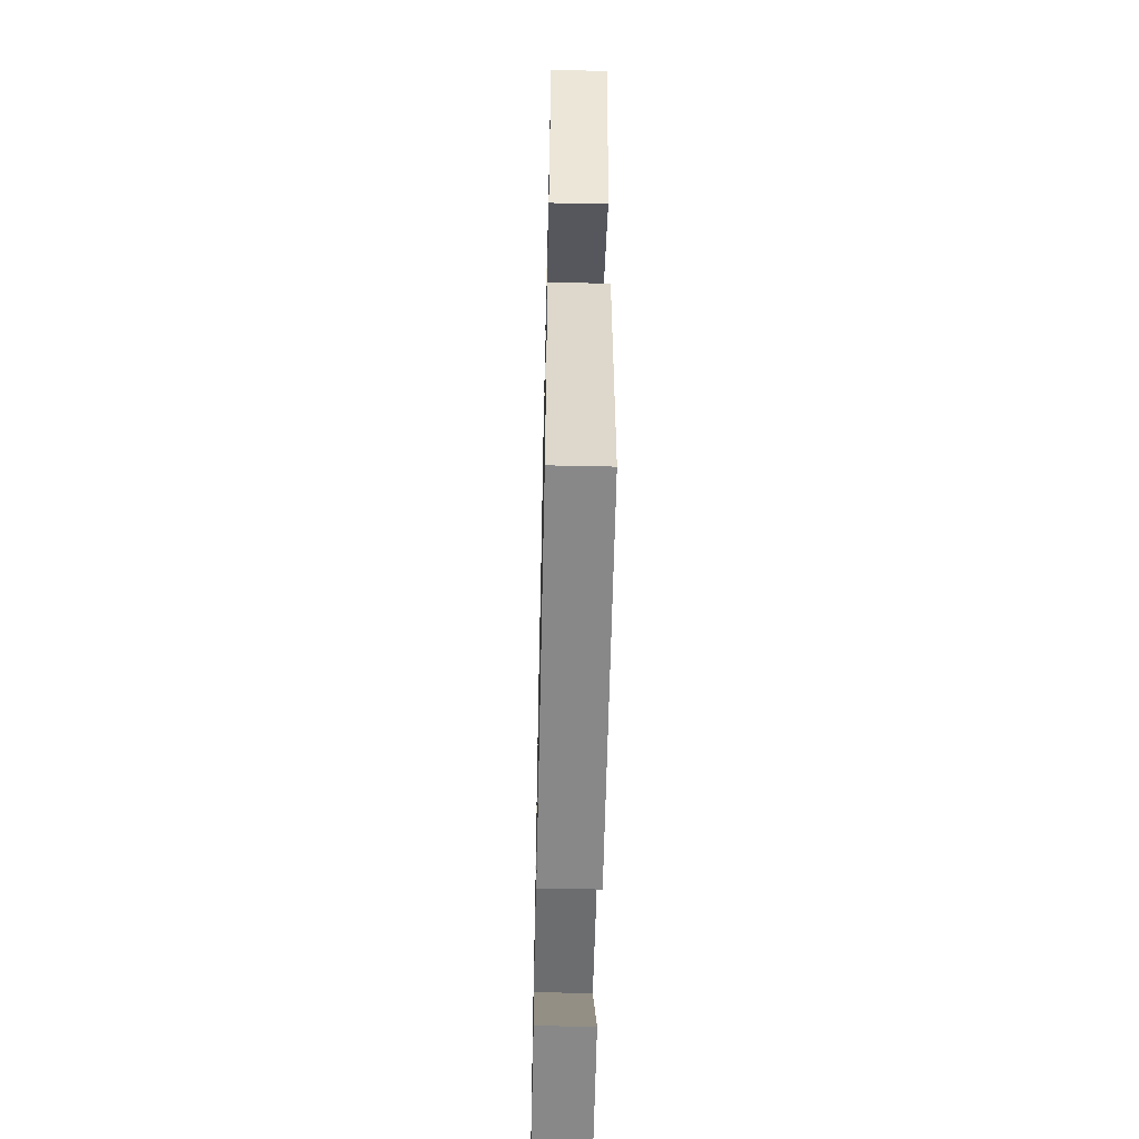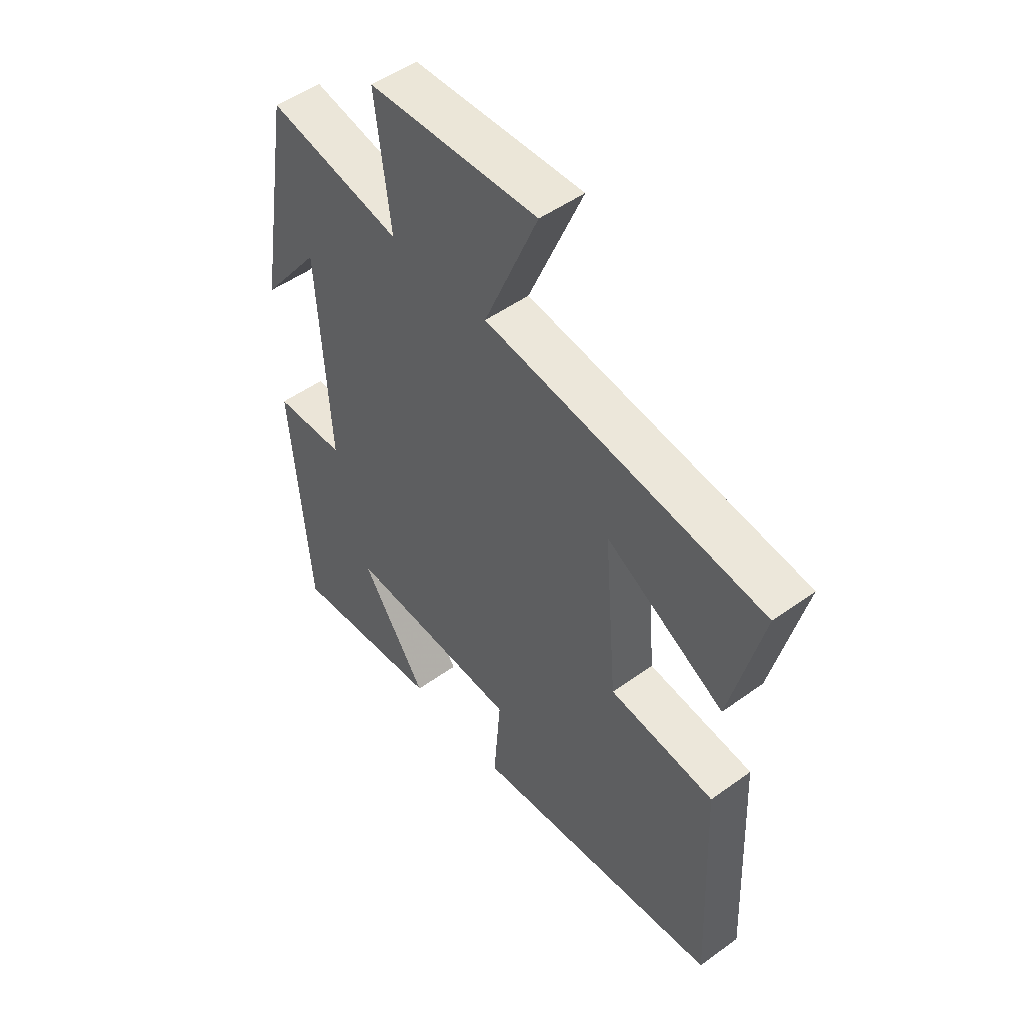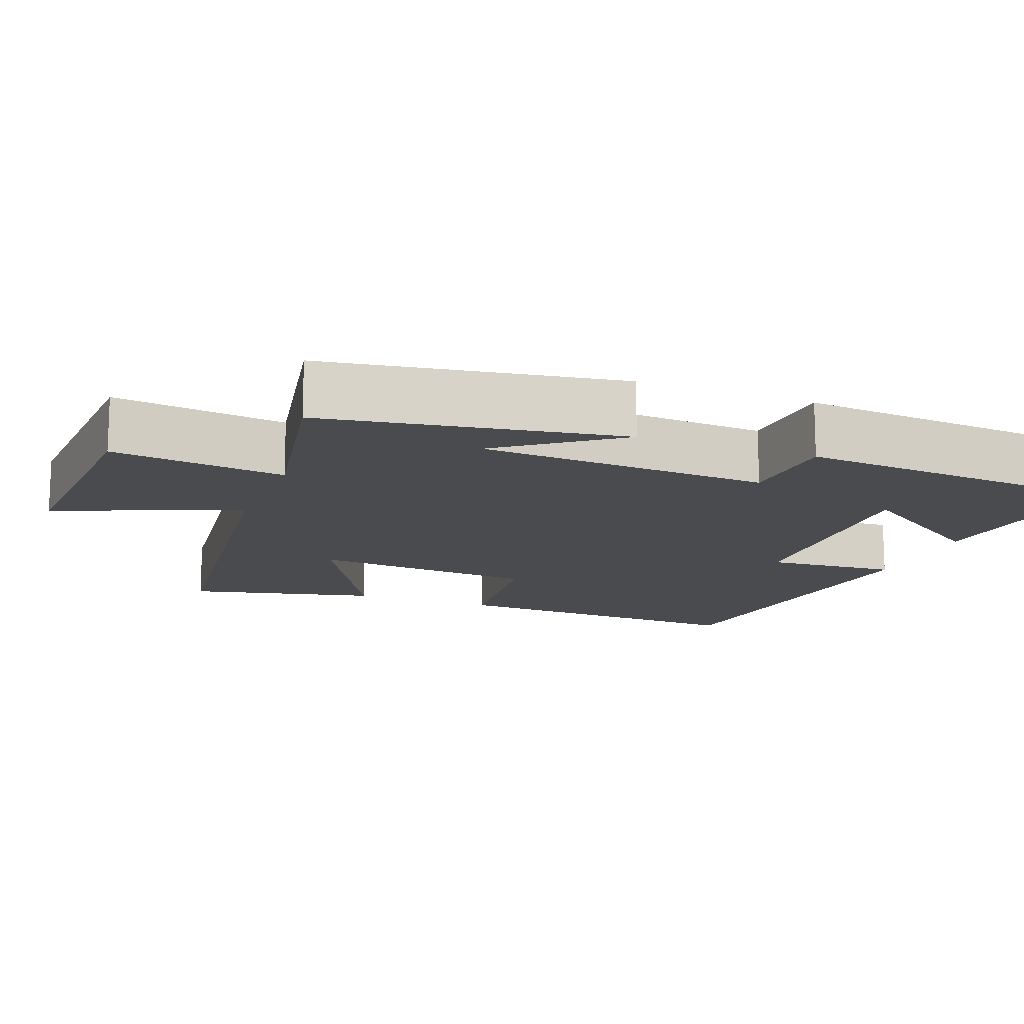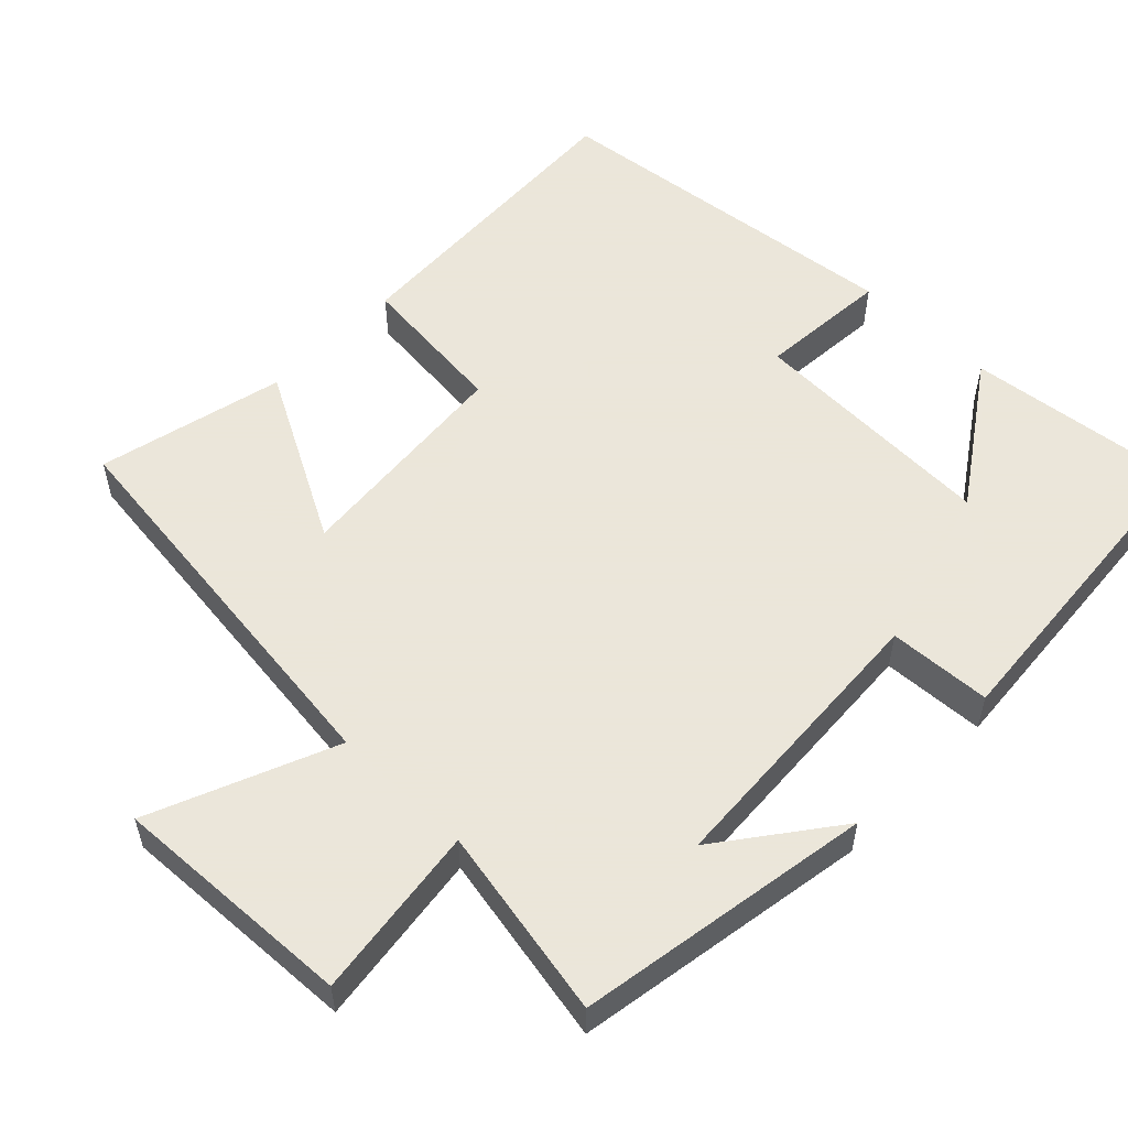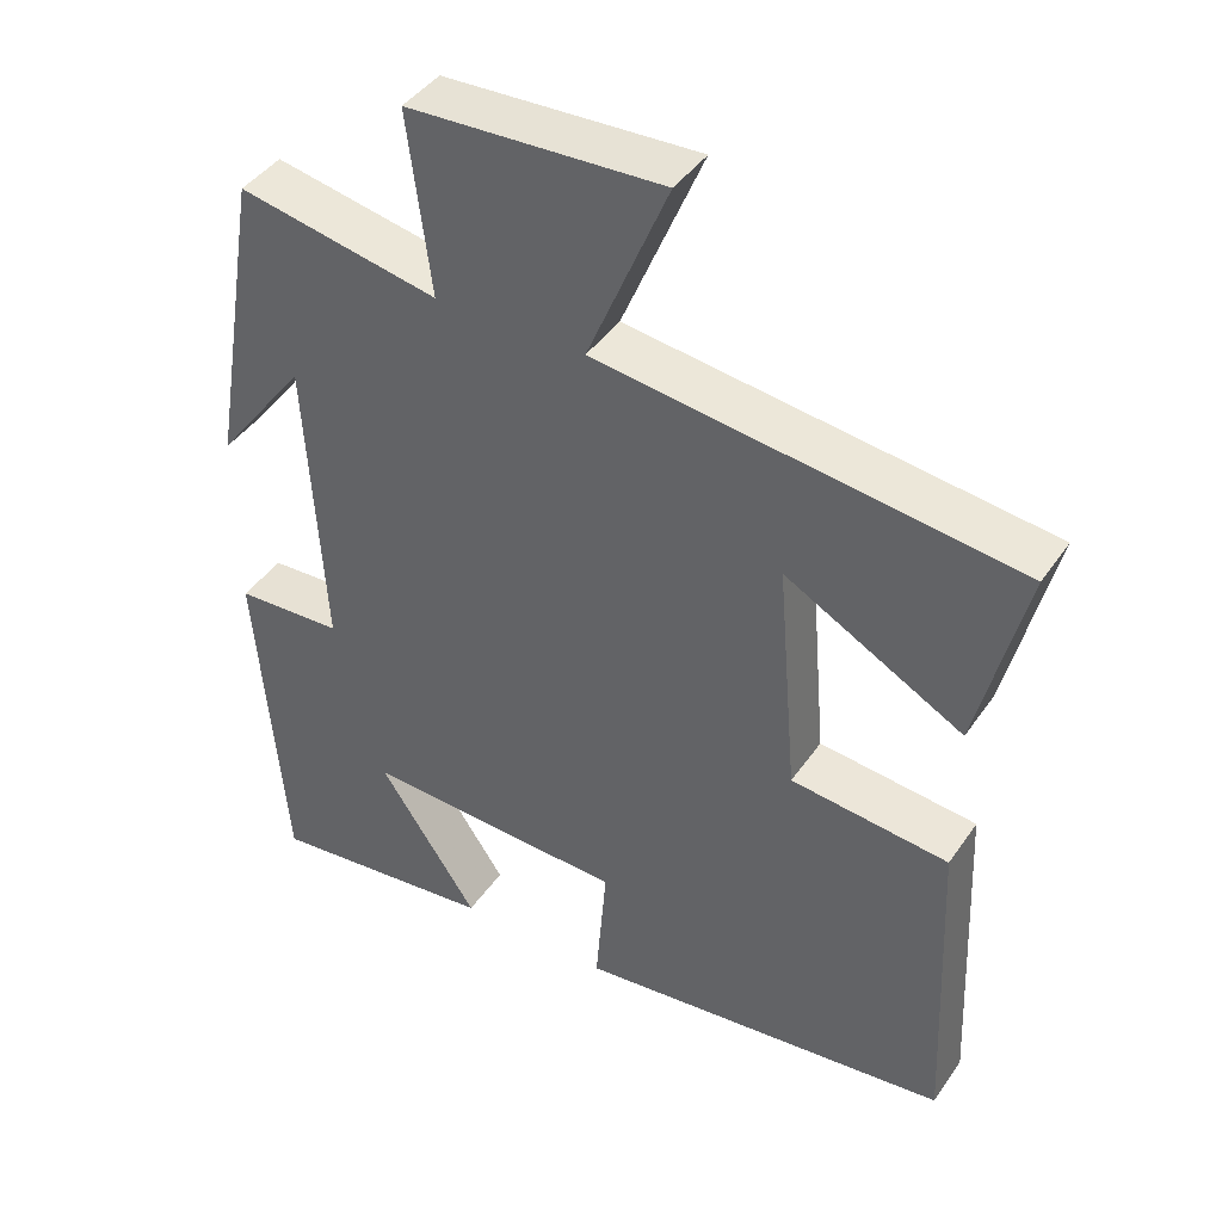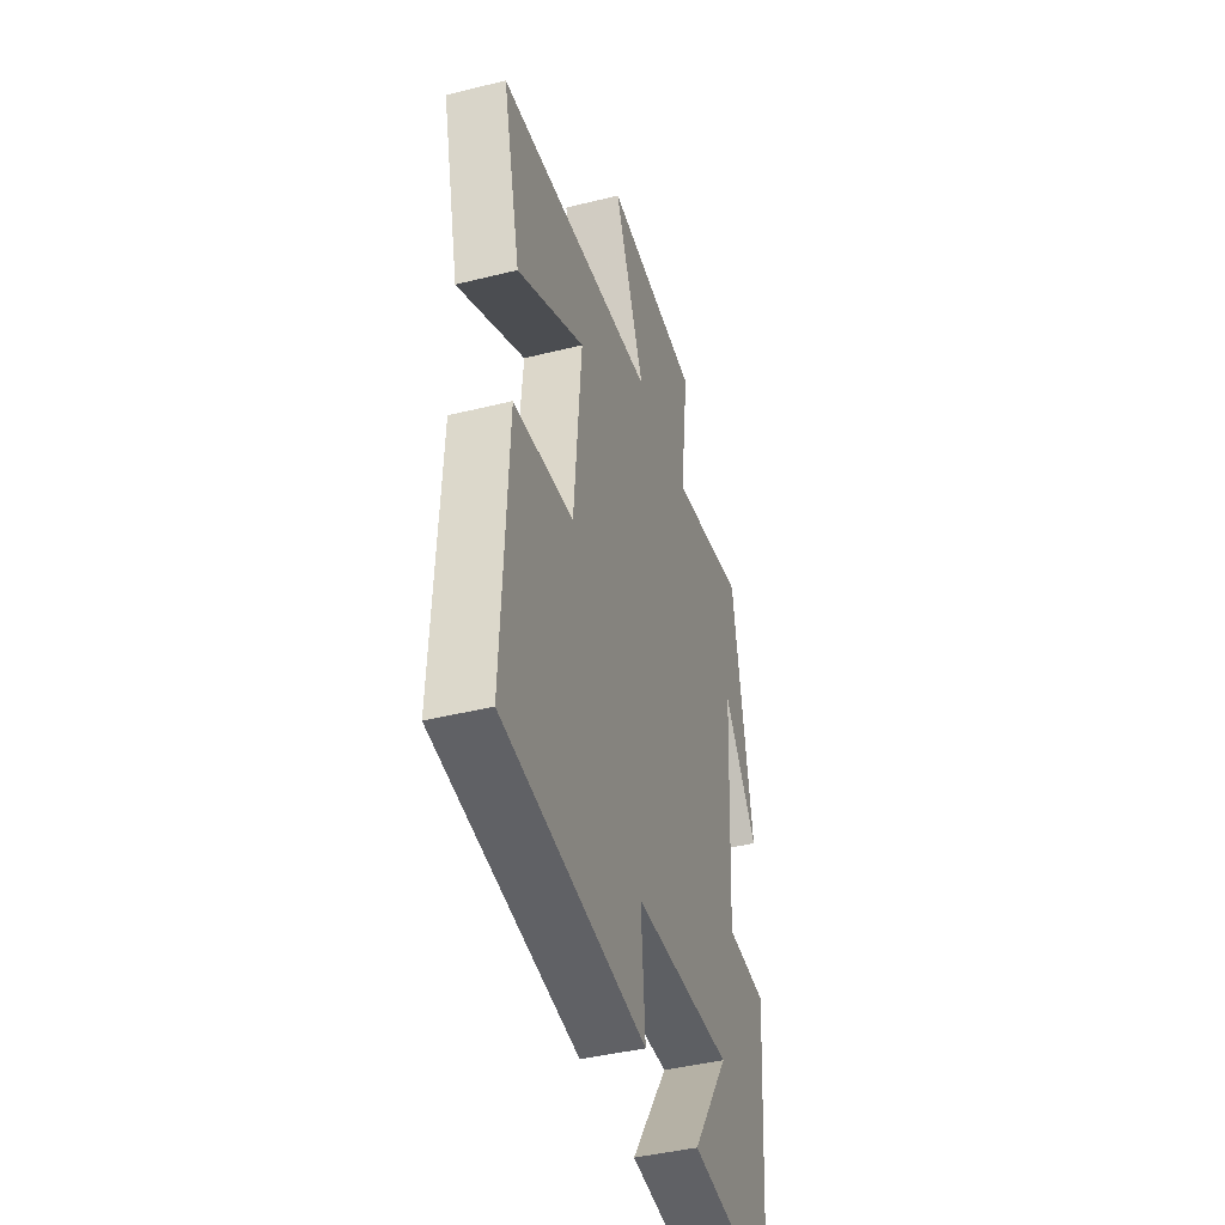
<metadata>
{"format":"obj","ext":"obj","renderer":"f3d","projection":"perspective","resolution":1024,"background":"white","views":[{"elev":-56.3,"azim":-91.3,"up":"+Z"},{"elev":50.0,"azim":-128.5,"up":"+Z"},{"elev":-14.1,"azim":68.7,"up":"+Y"},{"elev":55.0,"azim":44.0,"up":"+Y"},{"elev":42.5,"azim":-148.2,"up":"+Z"},{"elev":-42.4,"azim":-73.4,"up":"+Z"}]}
</metadata>
<code>
v -0.561 0.07 0.431
v -0.02 0.07 0.5
v -0.124 0.07 0.748
v 0.204 0.07 0.734
v 0.174 0.07 0.5
v 0.433 0.07 0.551
v 0.5 0.07 0.153
v 0.383 0.07 0.308
v 0.361 0.07 -0.084
v 0.5 0.07 -0.091
v 0.465 0.07 -0.533
v 0.168 0.07 -0.5
v 0.296 0.07 -0.31
v -0.044 0.07 -0.324
v -0.03 0.07 -0.5
v -0.519 0.07 -0.444
v -0.5 0.07 -0.023
v -0.296 0.07 -0.001
v -0.27 0.07 0.305
v -0.5 0.07 0.179
v -0.561 0 0.431
v -0.02 0 0.5
v -0.124 0 0.748
v 0.204 0 0.734
v 0.174 0 0.5
v 0.433 0 0.551
v 0.5 0 0.153
v 0.383 0 0.308
v 0.361 0 -0.084
v 0.5 0 -0.091
v 0.465 0 -0.533
v 0.168 0 -0.5
v 0.296 0 -0.31
v -0.044 0 -0.324
v -0.03 0 -0.5
v -0.519 0 -0.444
v -0.5 0 -0.023
v -0.296 0 -0.001
v -0.27 0 0.305
v -0.5 0 0.179
f 19 20 1 2
f 18 19 2
f 15 16 17 18
f 14 15 18
f 13 14 18 2
f 10 11 12 13
f 9 10 13
f 8 9 13 2
f 6 7 8
f 5 6 8
f 5 8 2 3
f 3 4 5
f 22 21 40 39
f 22 39 38
f 38 37 36 35
f 38 35 34
f 22 38 34 33
f 33 32 31 30
f 33 30 29
f 22 33 29 28
f 28 27 26
f 28 26 25
f 23 22 28 25
f 25 24 23
f 1 21 22 2
f 2 22 23 3
f 3 23 24 4
f 4 24 25 5
f 5 25 26 6
f 6 26 27 7
f 7 27 28 8
f 8 28 29 9
f 9 29 30 10
f 10 30 31 11
f 11 31 32 12
f 12 32 33 13
f 13 33 34 14
f 14 34 35 15
f 15 35 36 16
f 16 36 37 17
f 17 37 38 18
f 18 38 39 19
f 19 39 40 20
f 20 40 21 1

</code>
